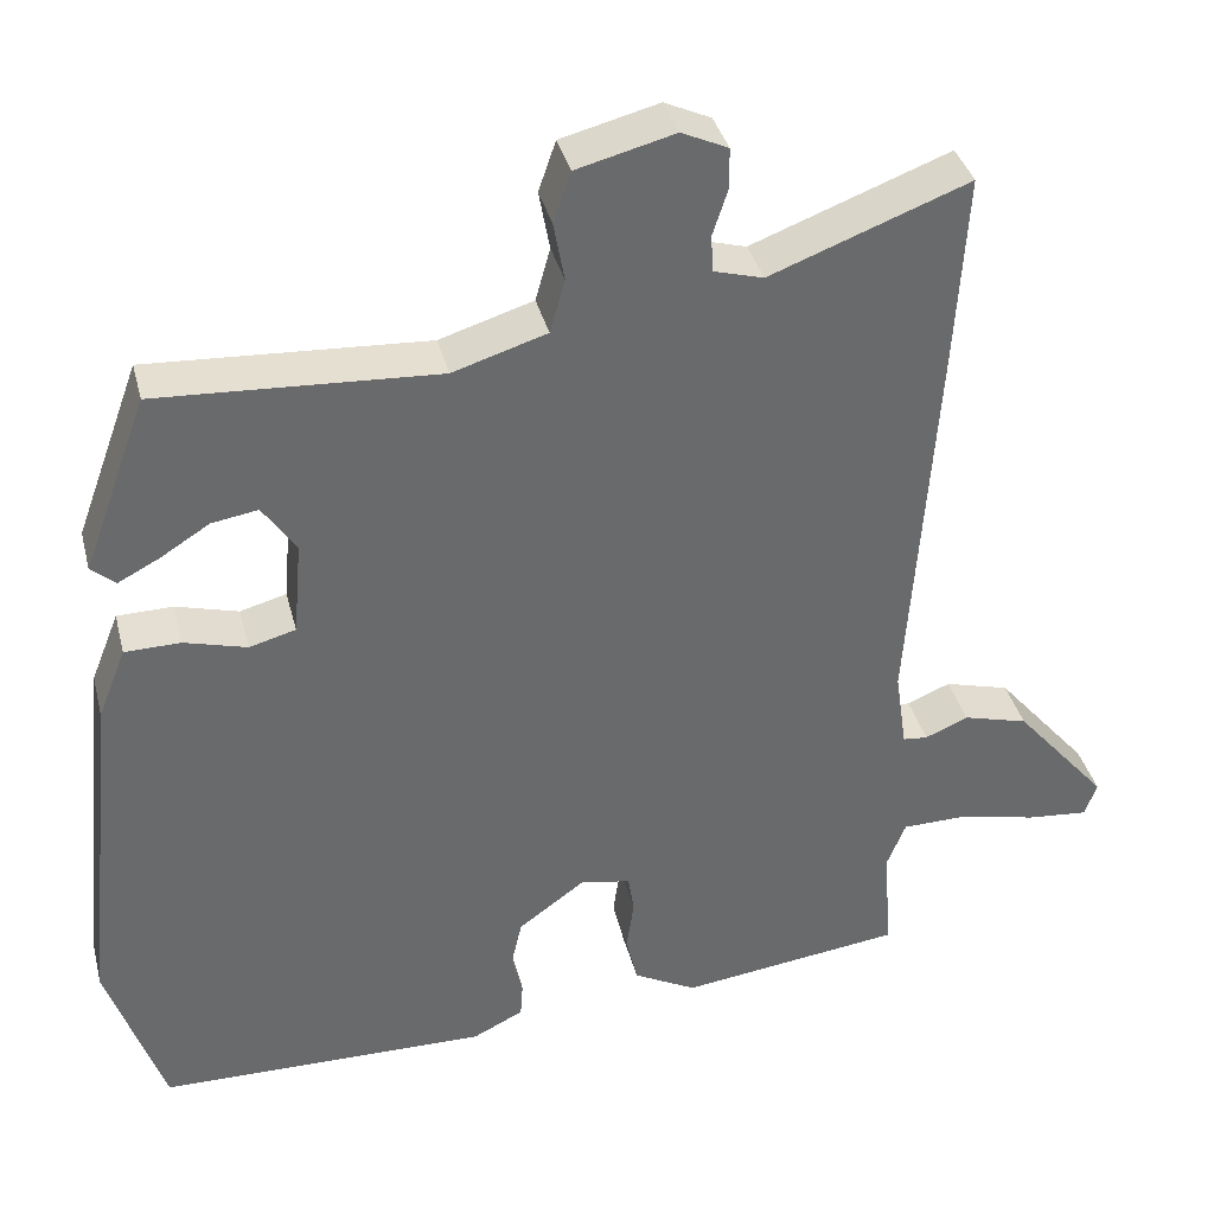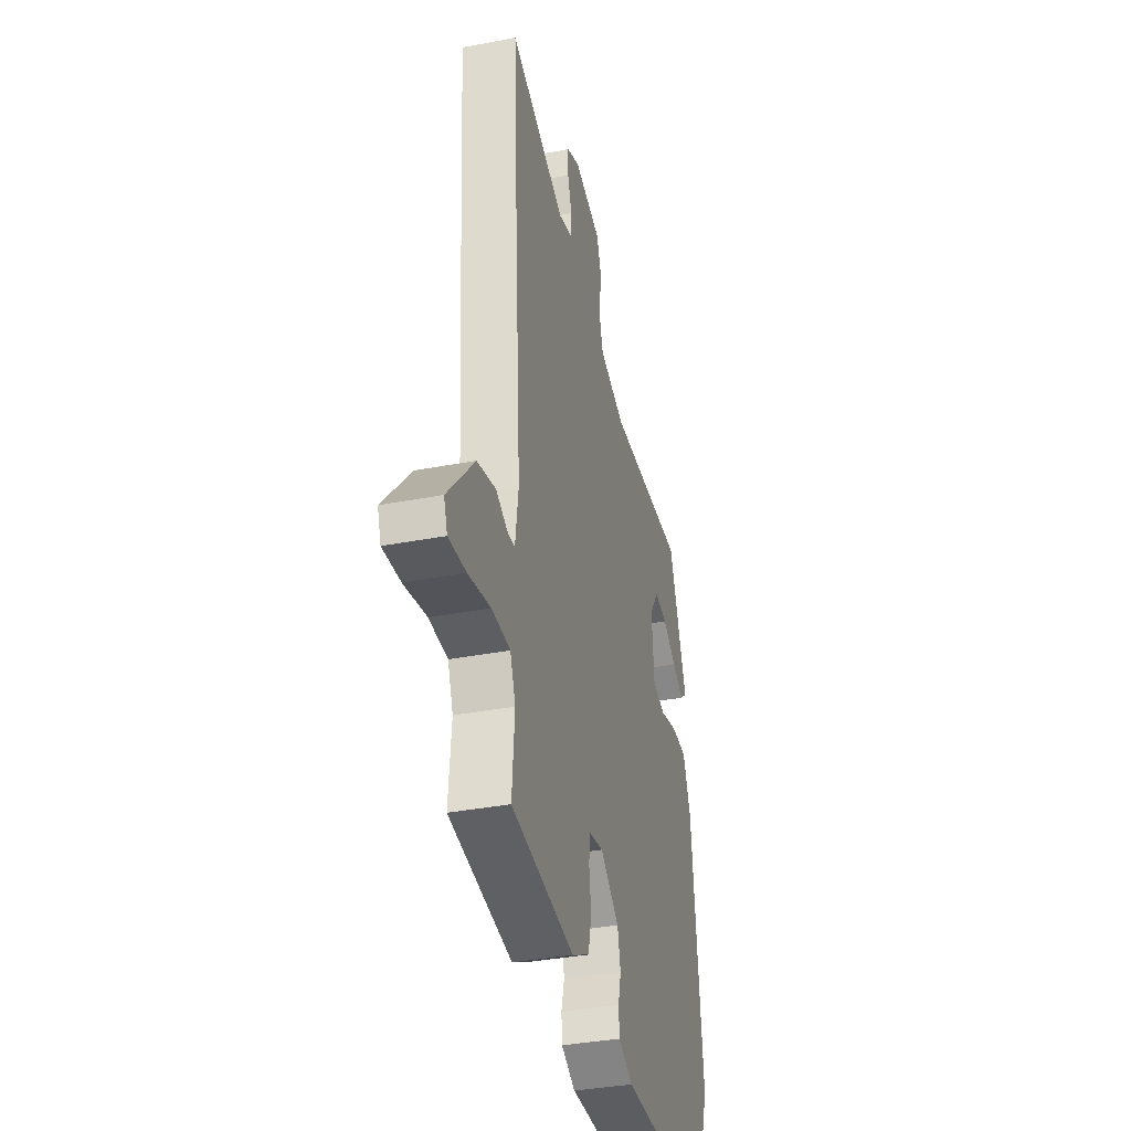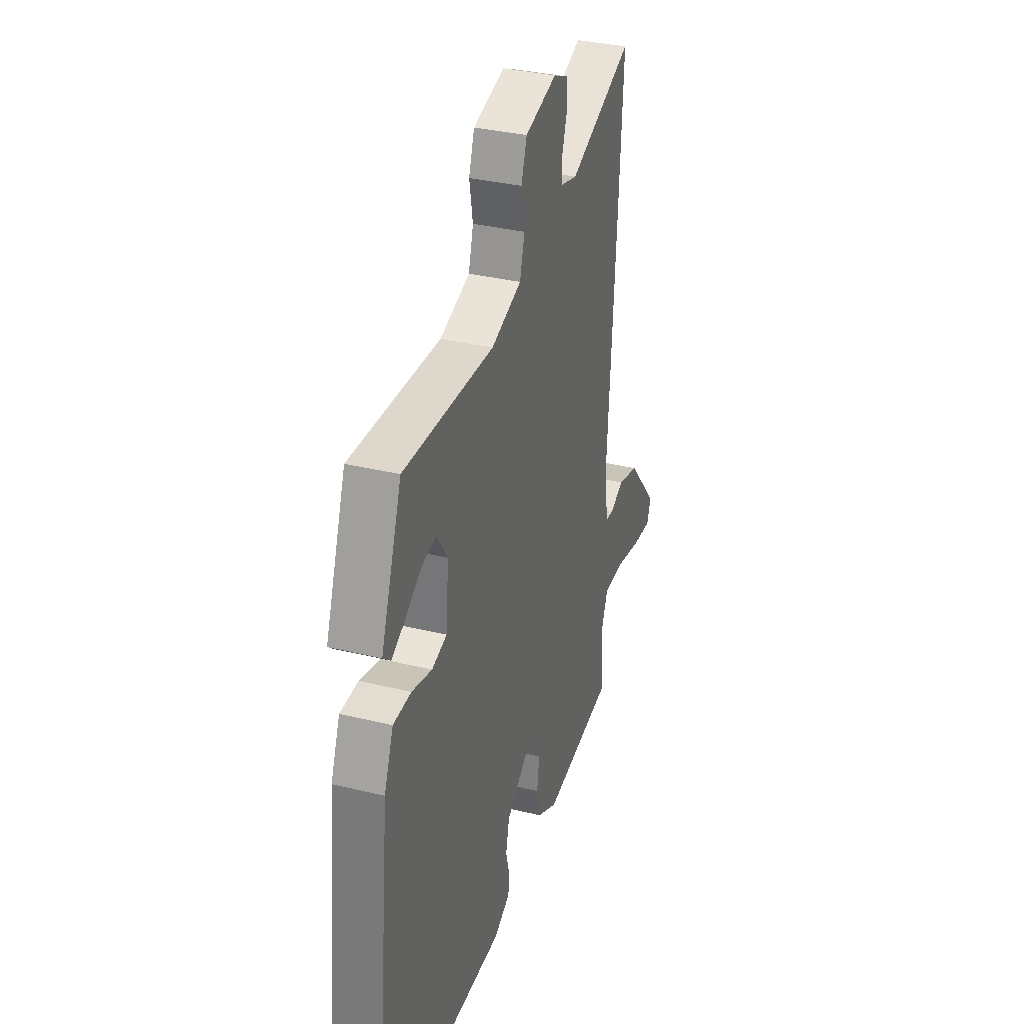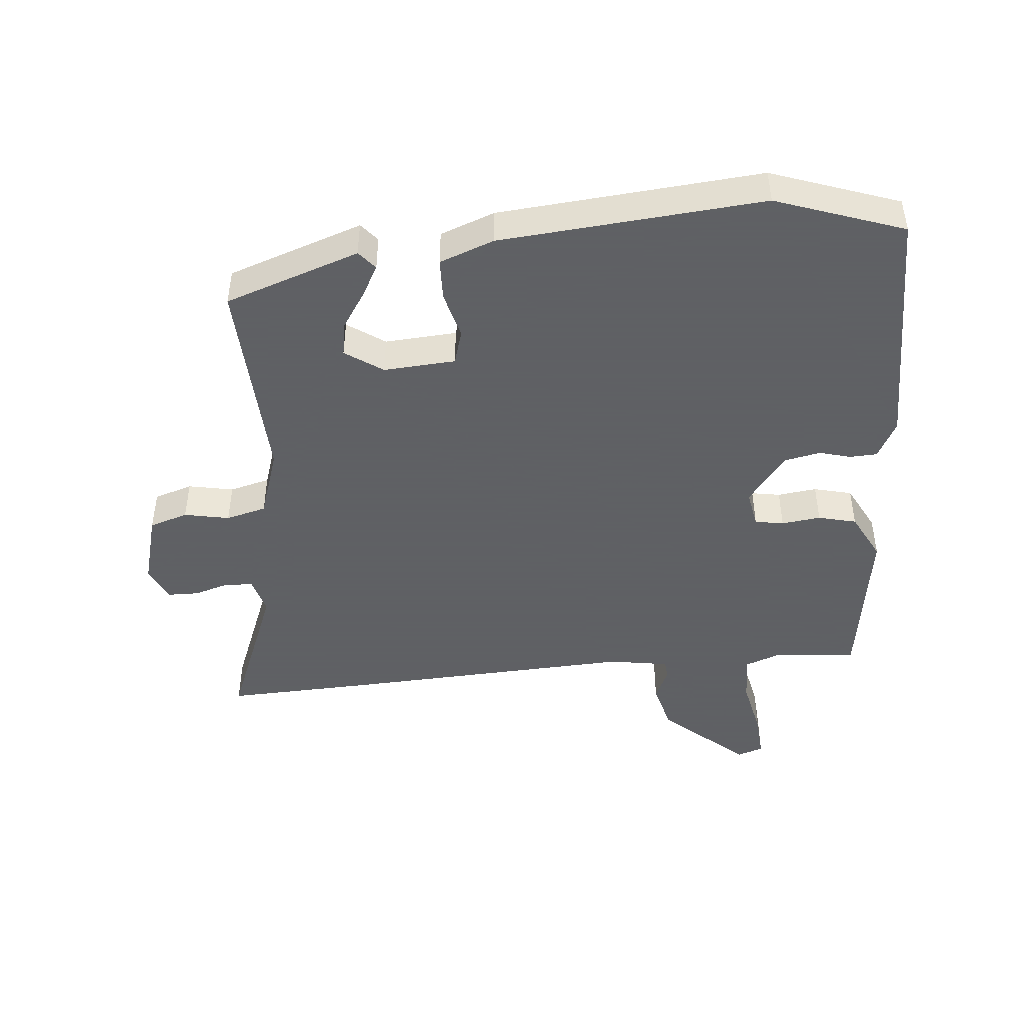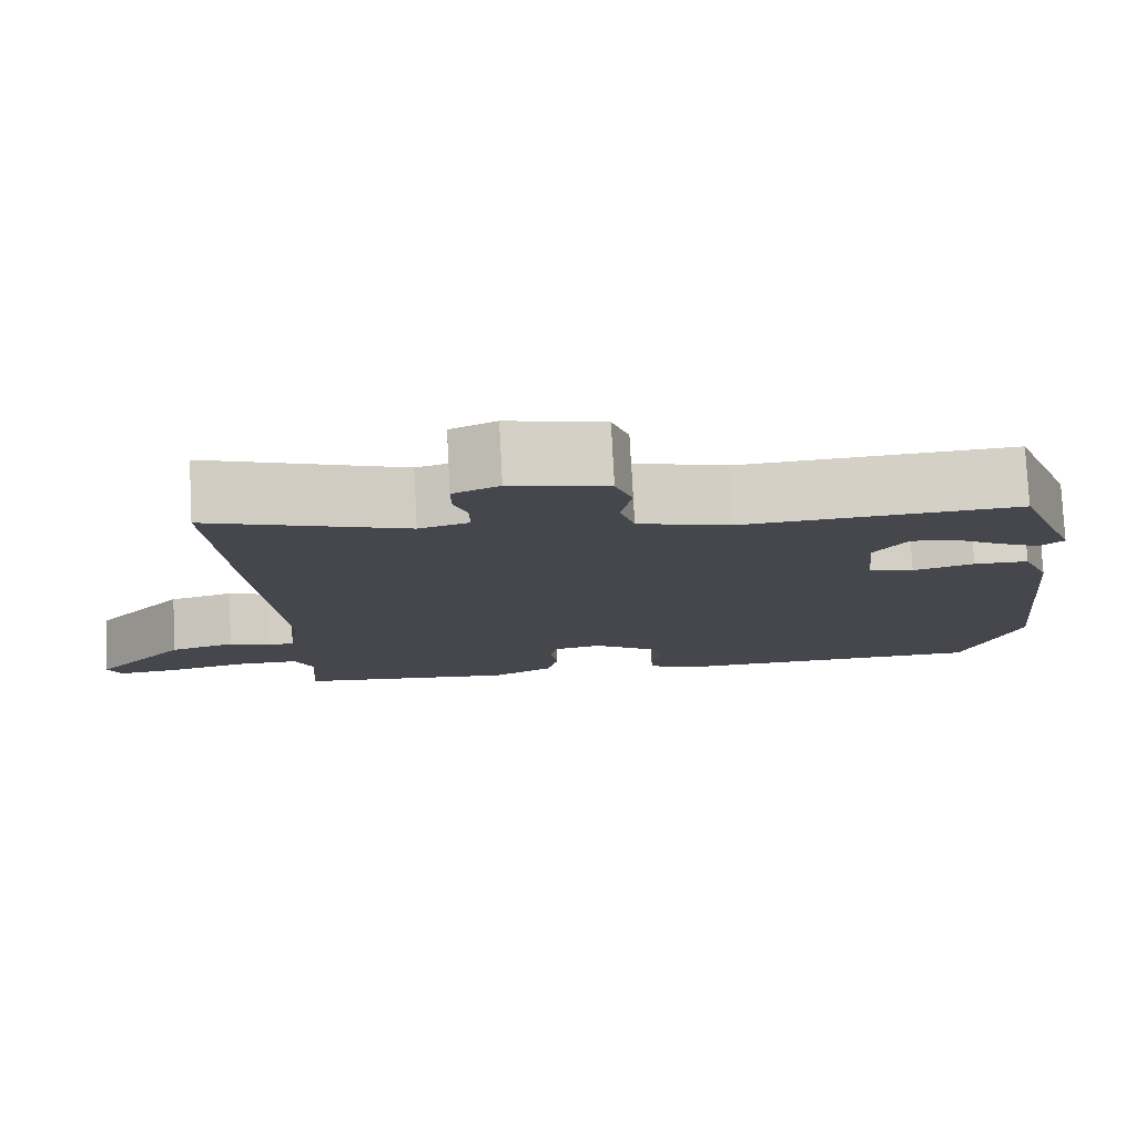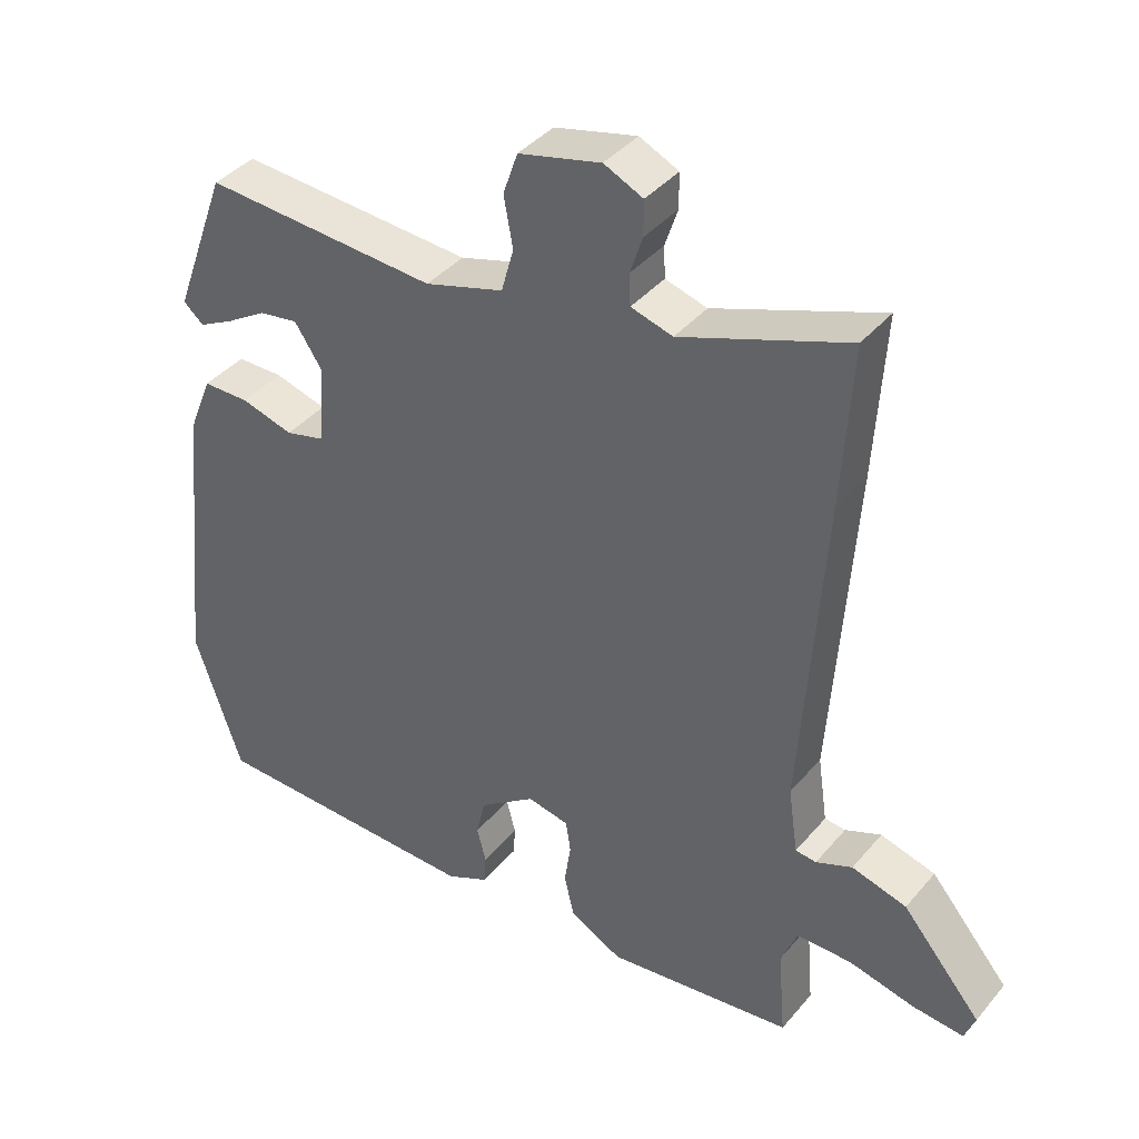
<metadata>
{"format":"obj","ext":"obj","renderer":"f3d","projection":"perspective","resolution":1024,"background":"white","views":[{"elev":37.3,"azim":165.9,"up":"+Z"},{"elev":-36.8,"azim":-76.1,"up":"+Z"},{"elev":34.5,"azim":108.1,"up":"+Z"},{"elev":-45.3,"azim":94.2,"up":"+Y"},{"elev":78.9,"azim":-3.0,"up":"+Z"},{"elev":39.9,"azim":-144.2,"up":"+Z"}]}
</metadata>
<code>
v 0.554 0.07 -0.338
v 0.486 0.07 -0.542
v 0.087 0.07 -0.549
v 0.026 0.07 -0.519
v 0.023 0.07 -0.476
v 0.036 0.07 -0.425
v 0.023 0.07 -0.368
v -0.058 0.07 -0.309
v -0.118 0.07 -0.321
v -0.125 0.07 -0.367
v -0.116 0.07 -0.429
v -0.13 0.07 -0.49
v -0.206 0.07 -0.531
v -0.476 0.07 -0.497
v -0.465 0.07 -0.367
v -0.488 0.07 -0.309
v -0.567 0.07 -0.308
v -0.662 0.07 -0.33
v -0.736 0.07 -0.337
v -0.751 0.07 -0.296
v -0.637 0.07 -0.162
v -0.558 0.07 -0.14
v -0.506 0.07 -0.162
v -0.476 0.07 -0.159
v -0.462 0.07 -0.063
v -0.494 0.07 0.402
v -0.508 0.07 0.636
v -0.269 0.07 0.546
v -0.209 0.07 0.563
v -0.207 0.07 0.608
v -0.225 0.07 0.663
v -0.225 0.07 0.713
v -0.169 0.07 0.739
v -0.051 0.07 0.709
v -0.03 0.07 0.648
v -0.043 0.07 0.576
v -0.025 0.07 0.512
v 0.088 0.07 0.477
v 0.424 0.07 0.497
v 0.502 0.07 0.285
v 0.473 0.07 0.26
v 0.423 0.07 0.286
v 0.364 0.07 0.323
v 0.308 0.07 0.332
v 0.268 0.07 0.272
v 0.278 0.07 0.158
v 0.334 0.07 0.143
v 0.409 0.07 0.164
v 0.476 0.07 0.163
v 0.51 0.07 0.078
v 0.554 0 -0.338
v 0.486 0 -0.542
v 0.087 0 -0.549
v 0.026 0 -0.519
v 0.023 0 -0.476
v 0.036 0 -0.425
v 0.023 0 -0.368
v -0.058 0 -0.309
v -0.118 0 -0.321
v -0.125 0 -0.367
v -0.116 0 -0.429
v -0.13 0 -0.49
v -0.206 0 -0.531
v -0.476 0 -0.497
v -0.465 0 -0.367
v -0.488 0 -0.309
v -0.567 0 -0.308
v -0.662 0 -0.33
v -0.736 0 -0.337
v -0.751 0 -0.296
v -0.637 0 -0.162
v -0.558 0 -0.14
v -0.506 0 -0.162
v -0.476 0 -0.159
v -0.462 0 -0.063
v -0.494 0 0.402
v -0.508 0 0.636
v -0.269 0 0.546
v -0.209 0 0.563
v -0.207 0 0.608
v -0.225 0 0.663
v -0.225 0 0.713
v -0.169 0 0.739
v -0.051 0 0.709
v -0.03 0 0.648
v -0.043 0 0.576
v -0.025 0 0.512
v 0.088 0 0.477
v 0.424 0 0.497
v 0.502 0 0.285
v 0.473 0 0.26
v 0.423 0 0.286
v 0.364 0 0.323
v 0.308 0 0.332
v 0.268 0 0.272
v 0.278 0 0.158
v 0.334 0 0.143
v 0.409 0 0.164
v 0.476 0 0.163
v 0.51 0 0.078
f 47 48 49 50
f 46 47 50 1
f 40 41 42 43
f 38 39 40 43
f 37 38 43 44
f 33 34 35 36
f 33 36 37
f 30 31 32 33
f 29 30 33 37
f 28 29 37 44
f 25 26 27 28
f 24 25 28 44
f 20 21 22 23
f 20 23 24
f 17 18 19 20
f 16 17 20 24
f 15 16 24 44
f 10 11 12 13
f 9 10 13 14
f 3 4 5 6
f 3 6 7
f 46 1 2 3
f 45 46 3 7
f 15 44 45
f 9 14 15 45
f 8 9 45
f 7 8 45
f 100 99 98 97
f 51 100 97 96
f 93 92 91 90
f 93 90 89 88
f 94 93 88 87
f 86 85 84 83
f 87 86 83
f 83 82 81 80
f 87 83 80 79
f 94 87 79 78
f 78 77 76 75
f 94 78 75 74
f 73 72 71 70
f 74 73 70
f 70 69 68 67
f 74 70 67 66
f 94 74 66 65
f 63 62 61 60
f 64 63 60 59
f 56 55 54 53
f 57 56 53
f 53 52 51 96
f 57 53 96 95
f 95 94 65
f 95 65 64 59
f 95 59 58
f 95 58 57
f 1 51 52 2
f 2 52 53 3
f 3 53 54 4
f 4 54 55 5
f 5 55 56 6
f 6 56 57 7
f 7 57 58 8
f 8 58 59 9
f 9 59 60 10
f 10 60 61 11
f 11 61 62 12
f 12 62 63 13
f 13 63 64 14
f 14 64 65 15
f 15 65 66 16
f 16 66 67 17
f 17 67 68 18
f 18 68 69 19
f 19 69 70 20
f 20 70 71 21
f 21 71 72 22
f 22 72 73 23
f 23 73 74 24
f 24 74 75 25
f 25 75 76 26
f 26 76 77 27
f 27 77 78 28
f 28 78 79 29
f 29 79 80 30
f 30 80 81 31
f 31 81 82 32
f 32 82 83 33
f 33 83 84 34
f 34 84 85 35
f 35 85 86 36
f 36 86 87 37
f 37 87 88 38
f 38 88 89 39
f 39 89 90 40
f 40 90 91 41
f 41 91 92 42
f 42 92 93 43
f 43 93 94 44
f 44 94 95 45
f 45 95 96 46
f 46 96 97 47
f 47 97 98 48
f 48 98 99 49
f 49 99 100 50
f 50 100 51 1

</code>
